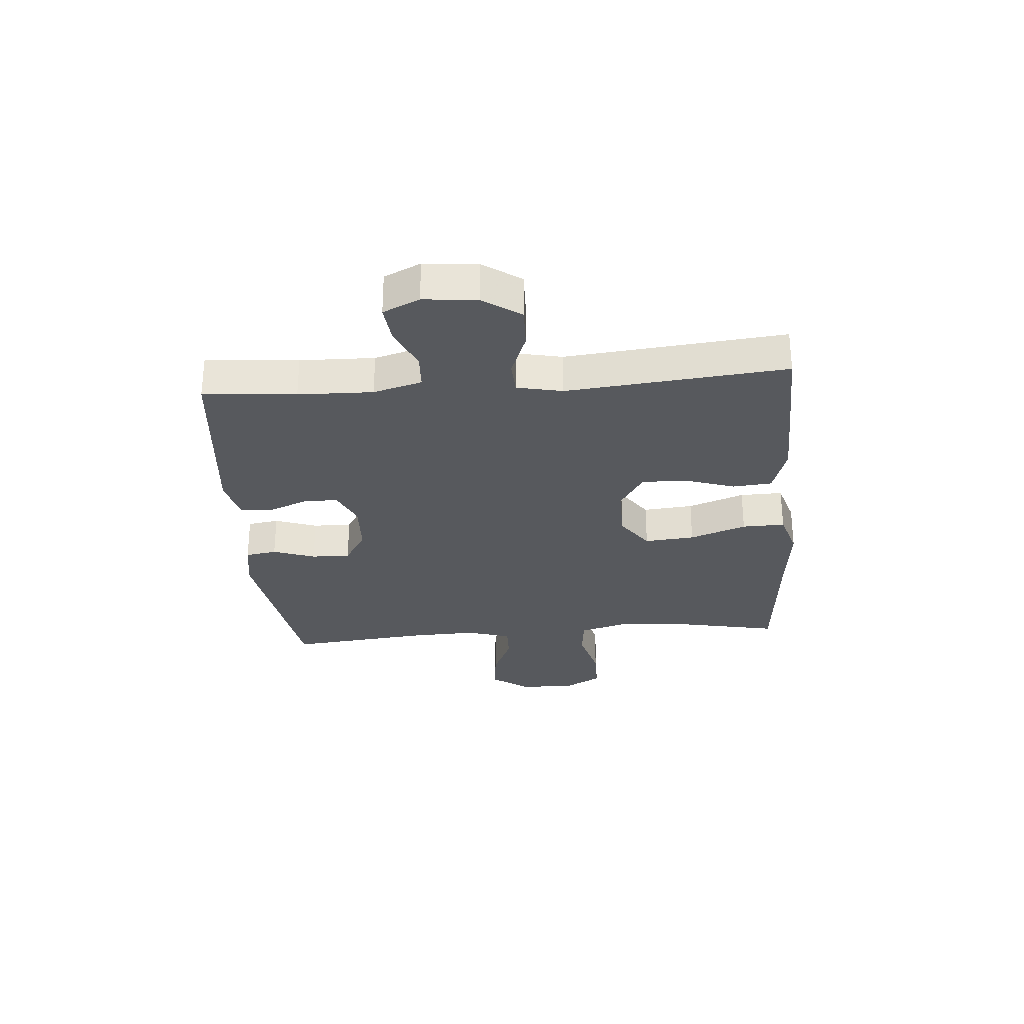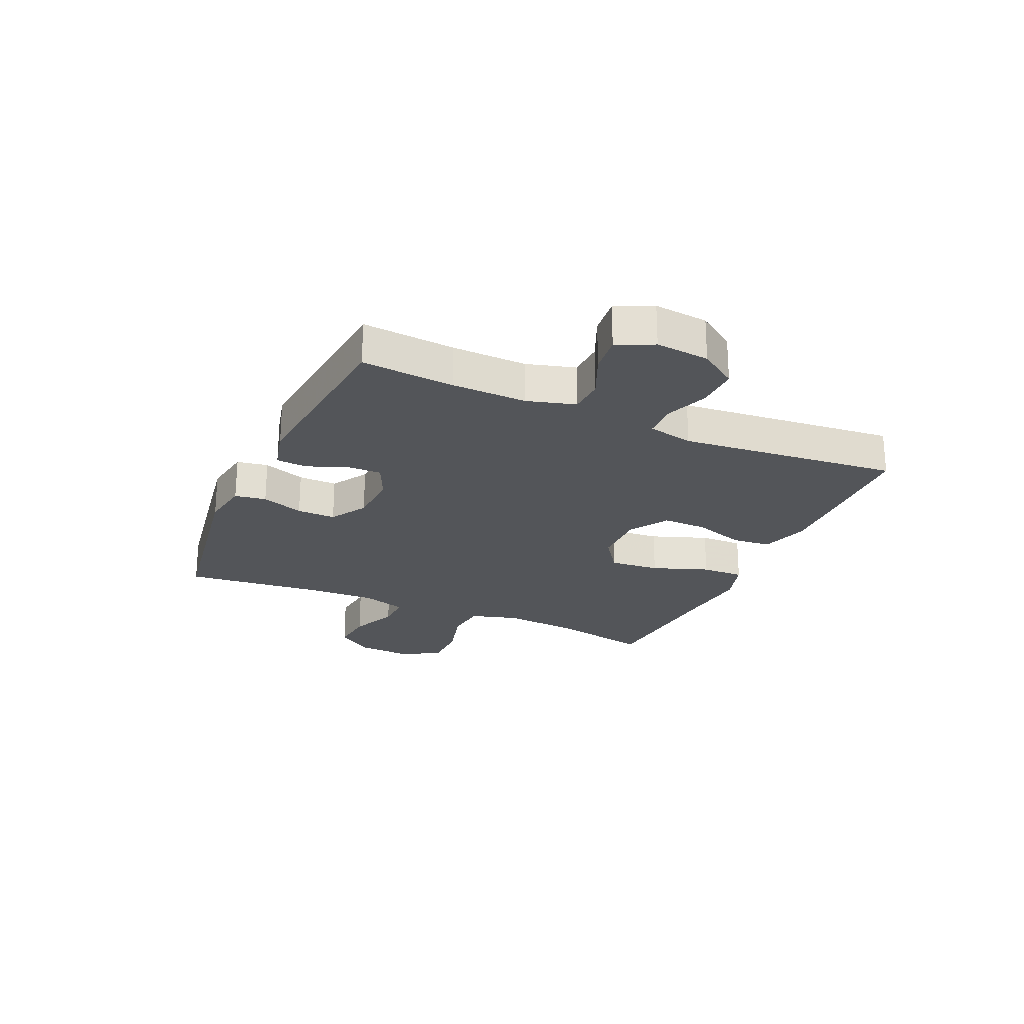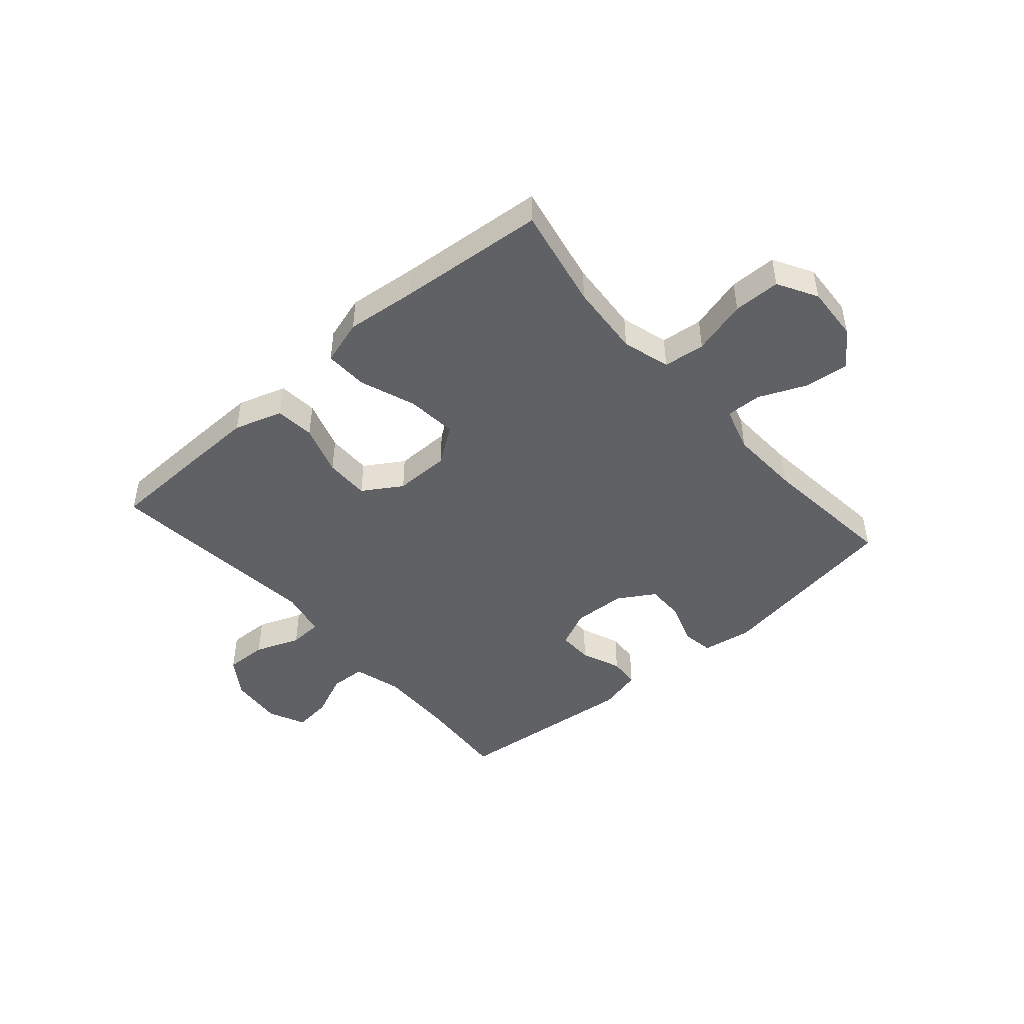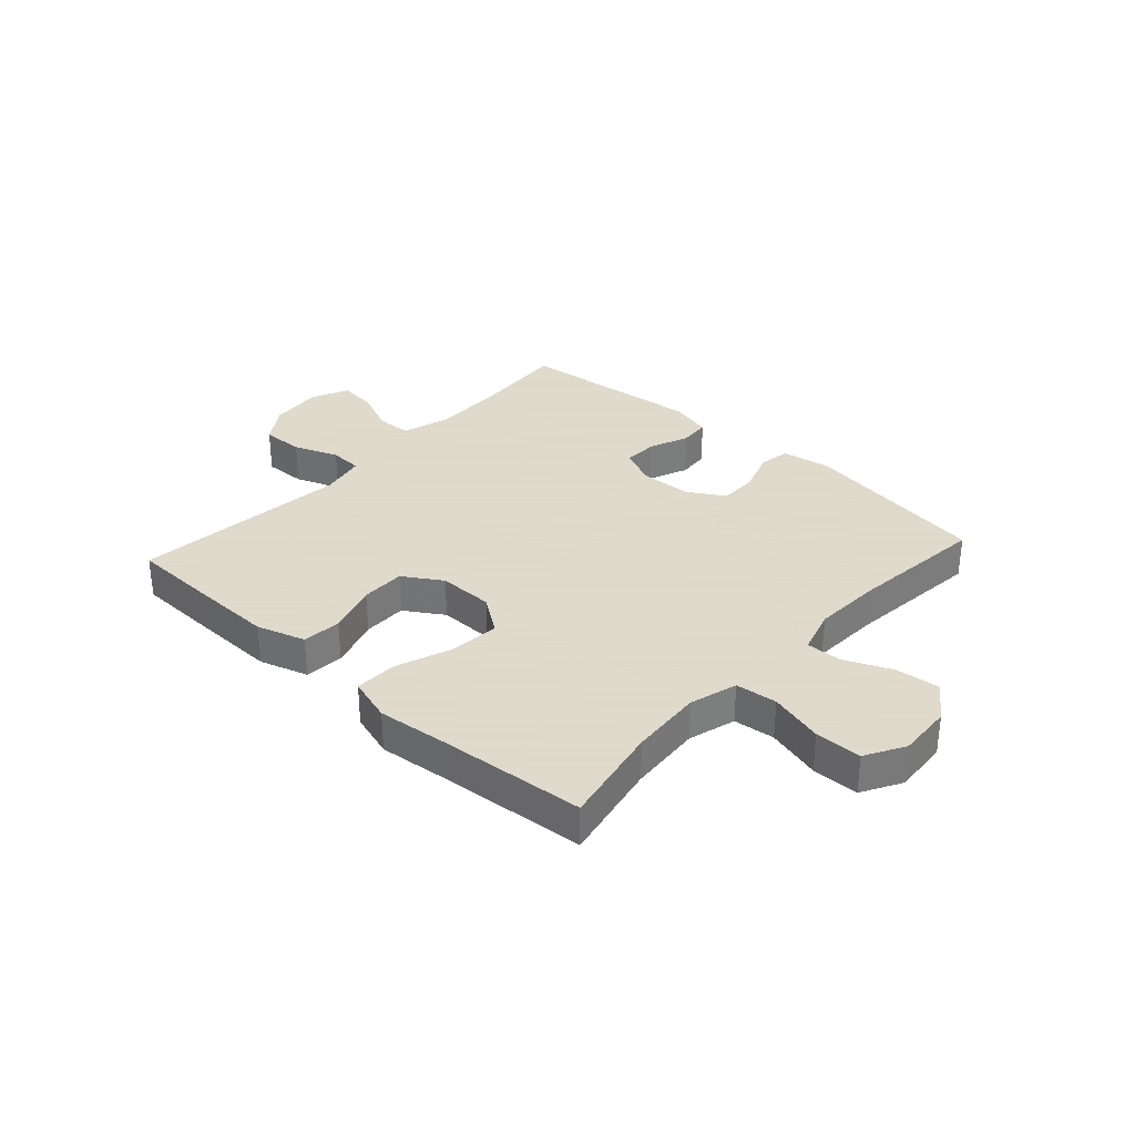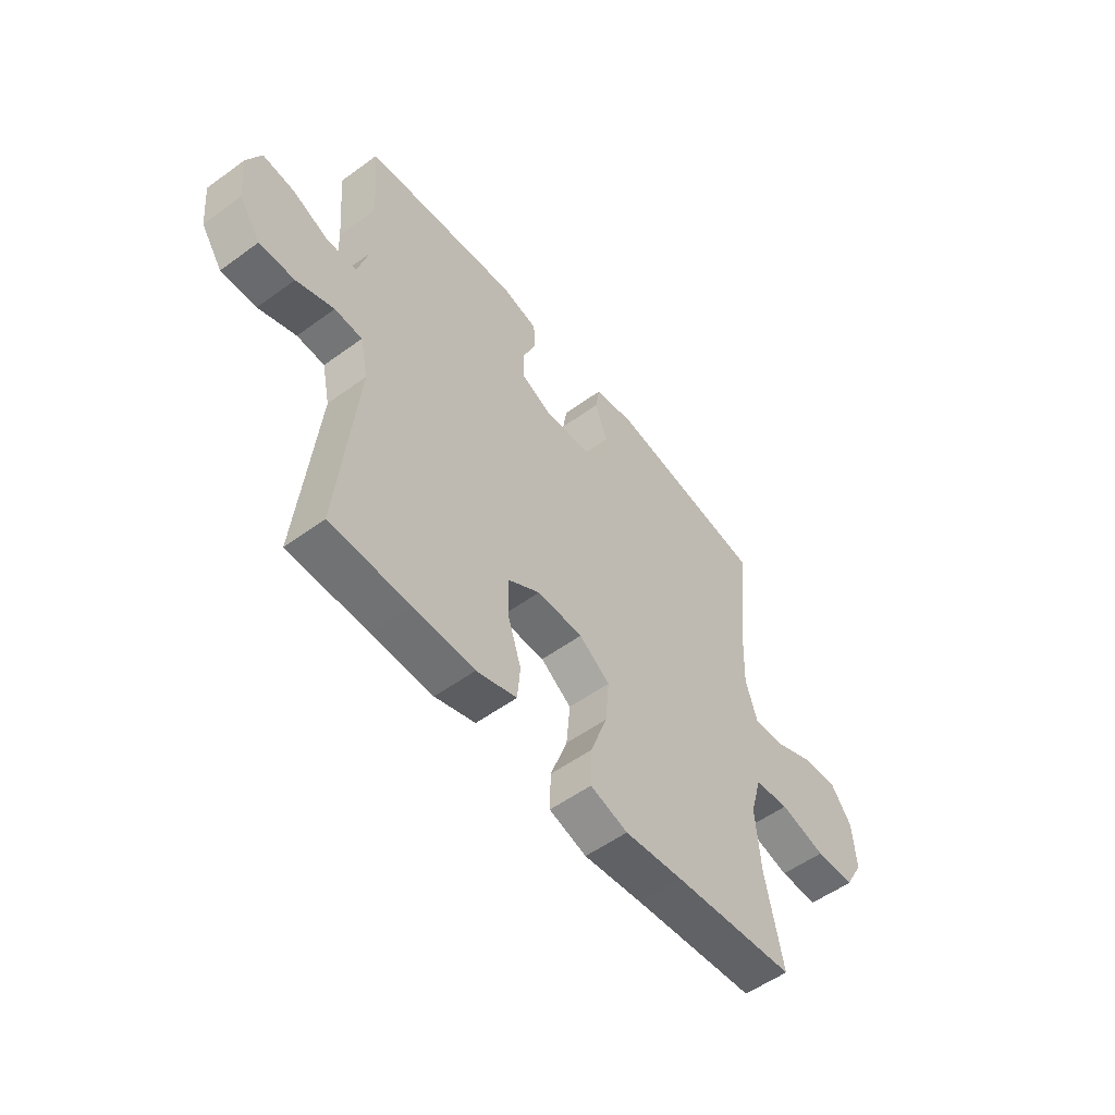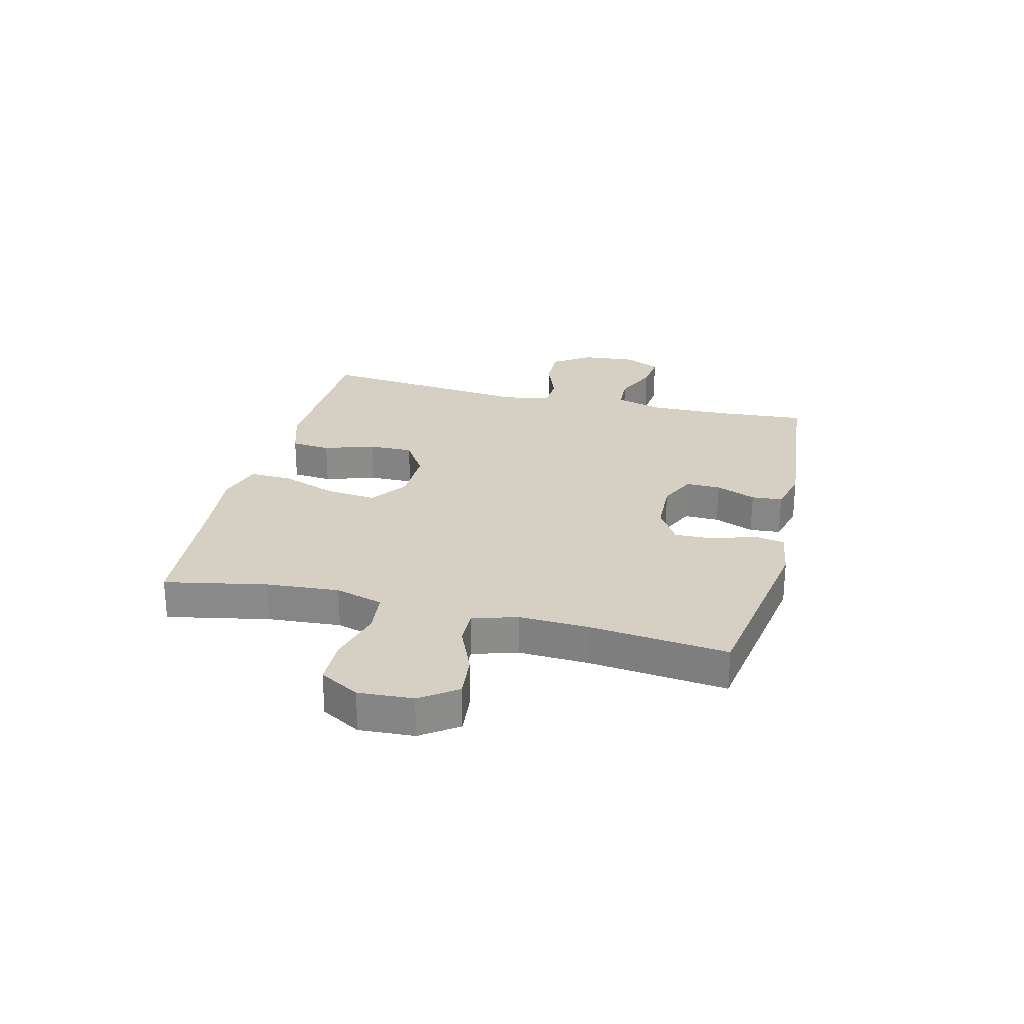
<metadata>
{"format":"obj","ext":"obj","renderer":"f3d","projection":"perspective","resolution":1024,"background":"white","views":[{"elev":-29.3,"azim":94.5,"up":"+Y"},{"elev":-24.0,"azim":66.0,"up":"+Y"},{"elev":-46.2,"azim":-138.9,"up":"+Y"},{"elev":32.4,"azim":-137.7,"up":"+Y"},{"elev":-54.2,"azim":127.8,"up":"+Z"},{"elev":26.2,"azim":-76.0,"up":"+Y"}]}
</metadata>
<code>
v 0.5 0.07 -0.5
v 0.334 0.07 -0.505
v 0.205 0.07 -0.508
v 0.12 0.07 -0.481
v 0.114 0.07 -0.412
v 0.143 0.07 -0.323
v 0.144 0.07 -0.245
v 0.076 0.07 -0.202
v -0.021 0.07 -0.203
v -0.086 0.07 -0.249
v -0.078 0.07 -0.337
v -0.042 0.07 -0.436
v -0.04 0.07 -0.511
v -0.119 0.07 -0.535
v -0.242 0.07 -0.522
v -0.5 0.07 -0.5
v -0.464 0.07 -0.321
v -0.454 0.07 -0.193
v -0.478 0.07 -0.109
v -0.551 0.07 -0.101
v -0.647 0.07 -0.127
v -0.729 0.07 -0.126
v -0.768 0.07 -0.057
v -0.762 0.07 0.039
v -0.717 0.07 0.103
v -0.64 0.07 0.095
v -0.557 0.07 0.059
v -0.494 0.07 0.057
v -0.47 0.07 0.136
v -0.475 0.07 0.259
v -0.5 0.07 0.5
v -0.169 0.07 0.553
v -0.082 0.07 0.539
v -0.073 0.07 0.484
v -0.099 0.07 0.41
v -0.1 0.07 0.342
v -0.036 0.07 0.303
v 0.057 0.07 0.299
v 0.122 0.07 0.329
v 0.121 0.07 0.39
v 0.093 0.07 0.46
v 0.097 0.07 0.514
v 0.173 0.07 0.533
v 0.5 0.07 0.5
v 0.487 0.07 0.337
v 0.484 0.07 0.206
v 0.508 0.07 0.121
v 0.57 0.07 0.118
v 0.648 0.07 0.152
v 0.714 0.07 0.159
v 0.744 0.07 0.095
v 0.735 0.07 0.001
v 0.69 0.07 -0.065
v 0.616 0.07 -0.063
v 0.537 0.07 -0.033
v 0.479 0.07 -0.036
v 0.462 0.07 -0.116
v 0.5 0 -0.5
v 0.334 0 -0.505
v 0.205 0 -0.508
v 0.12 0 -0.481
v 0.114 0 -0.412
v 0.143 0 -0.323
v 0.144 0 -0.245
v 0.076 0 -0.202
v -0.021 0 -0.203
v -0.086 0 -0.249
v -0.078 0 -0.337
v -0.042 0 -0.436
v -0.04 0 -0.511
v -0.119 0 -0.535
v -0.242 0 -0.522
v -0.5 0 -0.5
v -0.464 0 -0.321
v -0.454 0 -0.193
v -0.478 0 -0.109
v -0.551 0 -0.101
v -0.647 0 -0.127
v -0.729 0 -0.126
v -0.768 0 -0.057
v -0.762 0 0.039
v -0.717 0 0.103
v -0.64 0 0.095
v -0.557 0 0.059
v -0.494 0 0.057
v -0.47 0 0.136
v -0.475 0 0.259
v -0.5 0 0.5
v -0.169 0 0.553
v -0.082 0 0.539
v -0.073 0 0.484
v -0.099 0 0.41
v -0.1 0 0.342
v -0.036 0 0.303
v 0.057 0 0.299
v 0.122 0 0.329
v 0.121 0 0.39
v 0.093 0 0.46
v 0.097 0 0.514
v 0.173 0 0.533
v 0.5 0 0.5
v 0.487 0 0.337
v 0.484 0 0.206
v 0.508 0 0.121
v 0.57 0 0.118
v 0.648 0 0.152
v 0.714 0 0.159
v 0.744 0 0.095
v 0.735 0 0.001
v 0.69 0 -0.065
v 0.616 0 -0.063
v 0.537 0 -0.033
v 0.479 0 -0.036
v 0.462 0 -0.116
f 52 53 54 55
f 52 55 56
f 51 52 56
f 48 49 50 51
f 47 48 51 56
f 46 47 56 57
f 42 43 44 45
f 40 41 42 45
f 39 40 45 46
f 38 39 46 57
f 32 33 34 35
f 30 31 32 35
f 29 30 35 36
f 28 29 36 37
f 24 25 26 27
f 24 27 28
f 23 24 28
f 20 21 22 23
f 19 20 23 28
f 18 19 28 37
f 15 16 17
f 11 12 13 14
f 10 11 14 15
f 3 4 5 6
f 3 6 7
f 2 3 7
f 1 2 7
f 57 1 7
f 38 57 7 8
f 37 38 8 9
f 18 37 9 10
f 10 15 17 18
f 112 111 110 109
f 113 112 109
f 113 109 108
f 108 107 106 105
f 113 108 105 104
f 114 113 104 103
f 102 101 100 99
f 102 99 98 97
f 103 102 97 96
f 114 103 96 95
f 92 91 90 89
f 92 89 88 87
f 93 92 87 86
f 94 93 86 85
f 84 83 82 81
f 85 84 81
f 85 81 80
f 80 79 78 77
f 85 80 77 76
f 94 85 76 75
f 74 73 72
f 71 70 69 68
f 72 71 68 67
f 63 62 61 60
f 64 63 60
f 64 60 59
f 64 59 58
f 64 58 114
f 65 64 114 95
f 66 65 95 94
f 67 66 94 75
f 75 74 72 67
f 1 58 59 2
f 2 59 60 3
f 3 60 61 4
f 4 61 62 5
f 5 62 63 6
f 6 63 64 7
f 7 64 65 8
f 8 65 66 9
f 9 66 67 10
f 10 67 68 11
f 11 68 69 12
f 12 69 70 13
f 13 70 71 14
f 14 71 72 15
f 15 72 73 16
f 16 73 74 17
f 17 74 75 18
f 18 75 76 19
f 19 76 77 20
f 20 77 78 21
f 21 78 79 22
f 22 79 80 23
f 23 80 81 24
f 24 81 82 25
f 25 82 83 26
f 26 83 84 27
f 27 84 85 28
f 28 85 86 29
f 29 86 87 30
f 30 87 88 31
f 31 88 89 32
f 32 89 90 33
f 33 90 91 34
f 34 91 92 35
f 35 92 93 36
f 36 93 94 37
f 37 94 95 38
f 38 95 96 39
f 39 96 97 40
f 40 97 98 41
f 41 98 99 42
f 42 99 100 43
f 43 100 101 44
f 44 101 102 45
f 45 102 103 46
f 46 103 104 47
f 47 104 105 48
f 48 105 106 49
f 49 106 107 50
f 50 107 108 51
f 51 108 109 52
f 52 109 110 53
f 53 110 111 54
f 54 111 112 55
f 55 112 113 56
f 56 113 114 57
f 57 114 58 1

</code>
